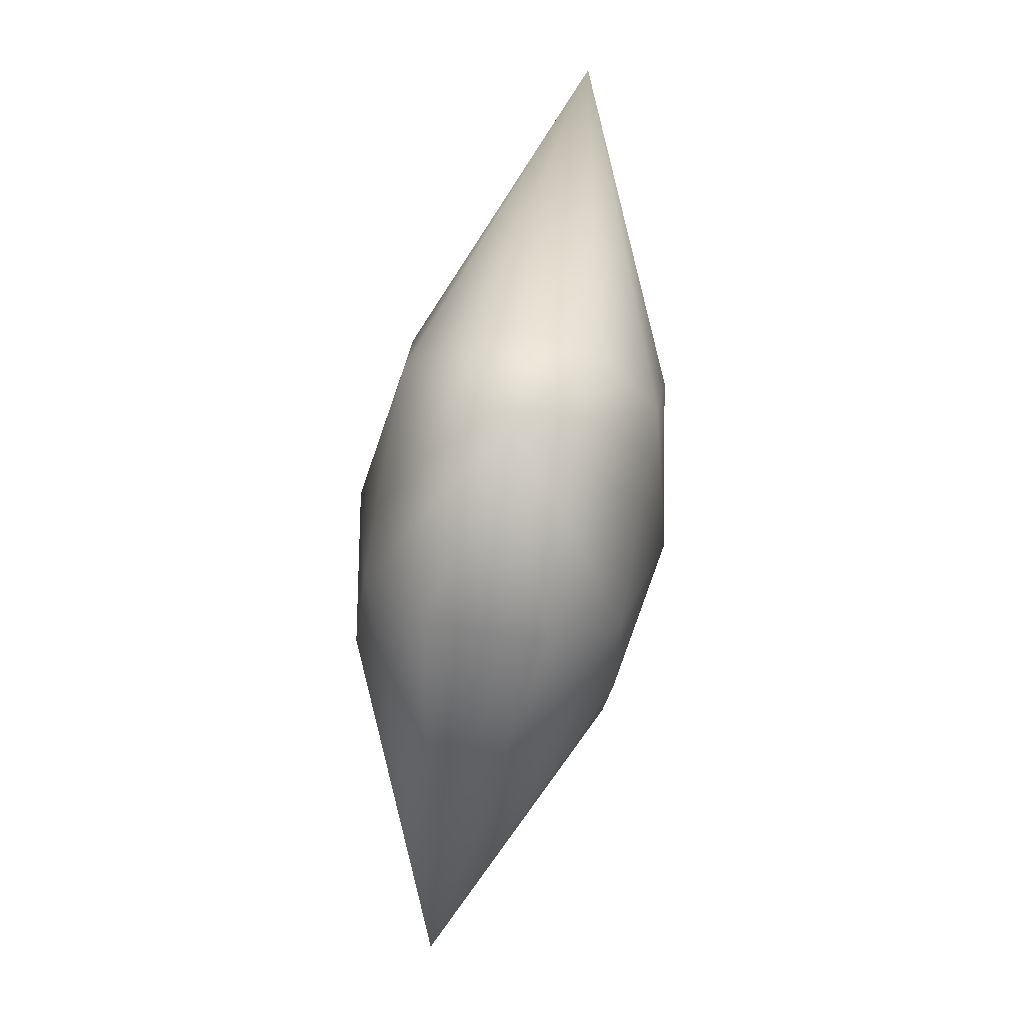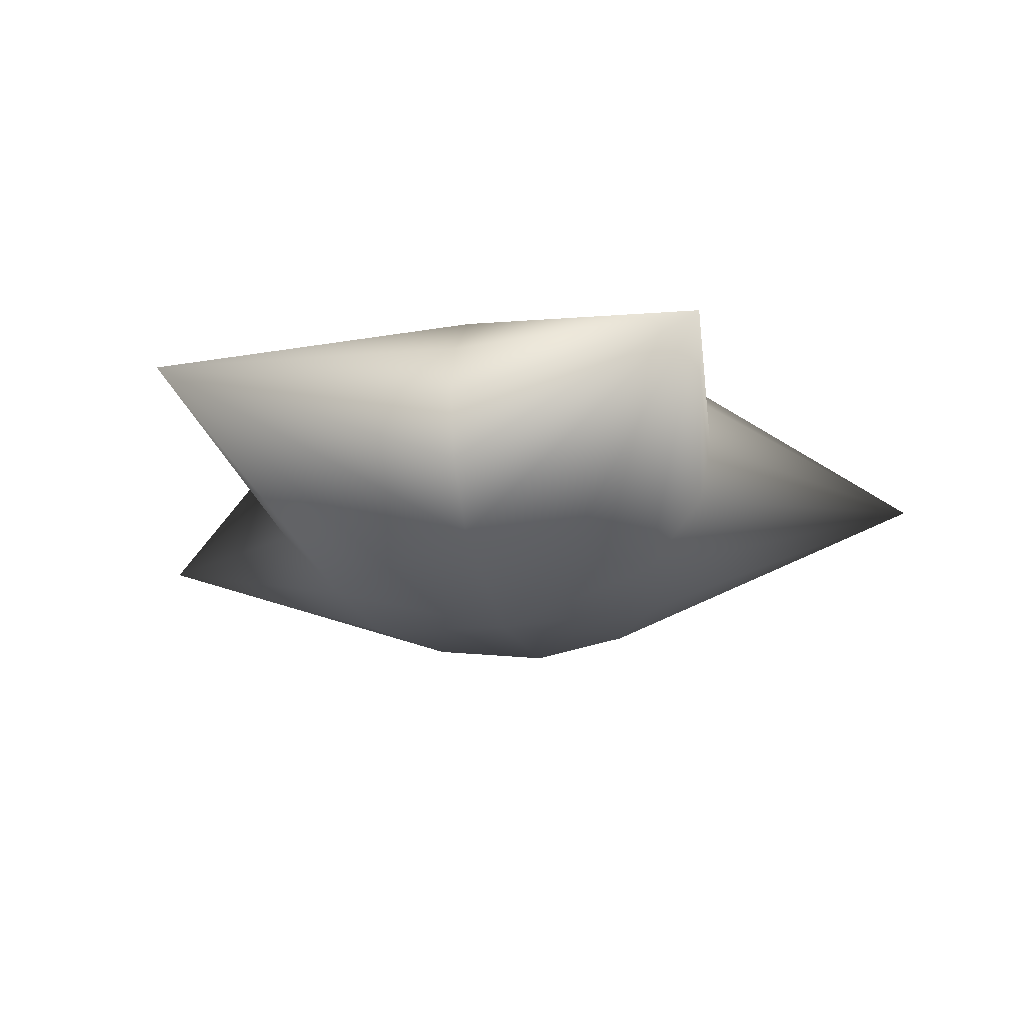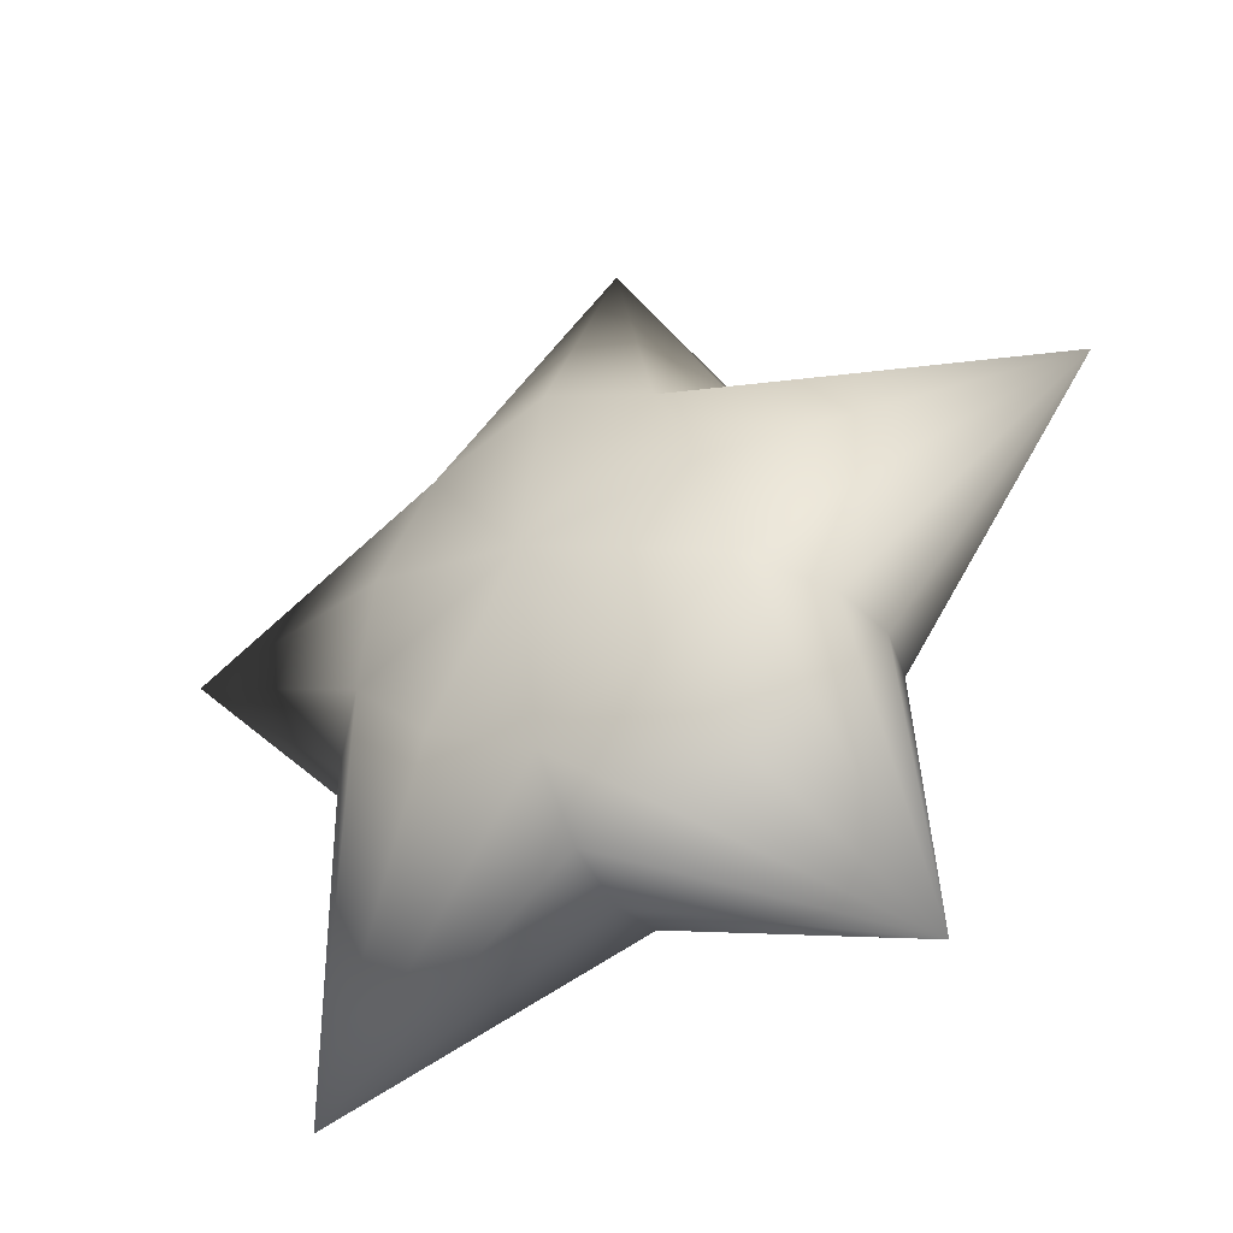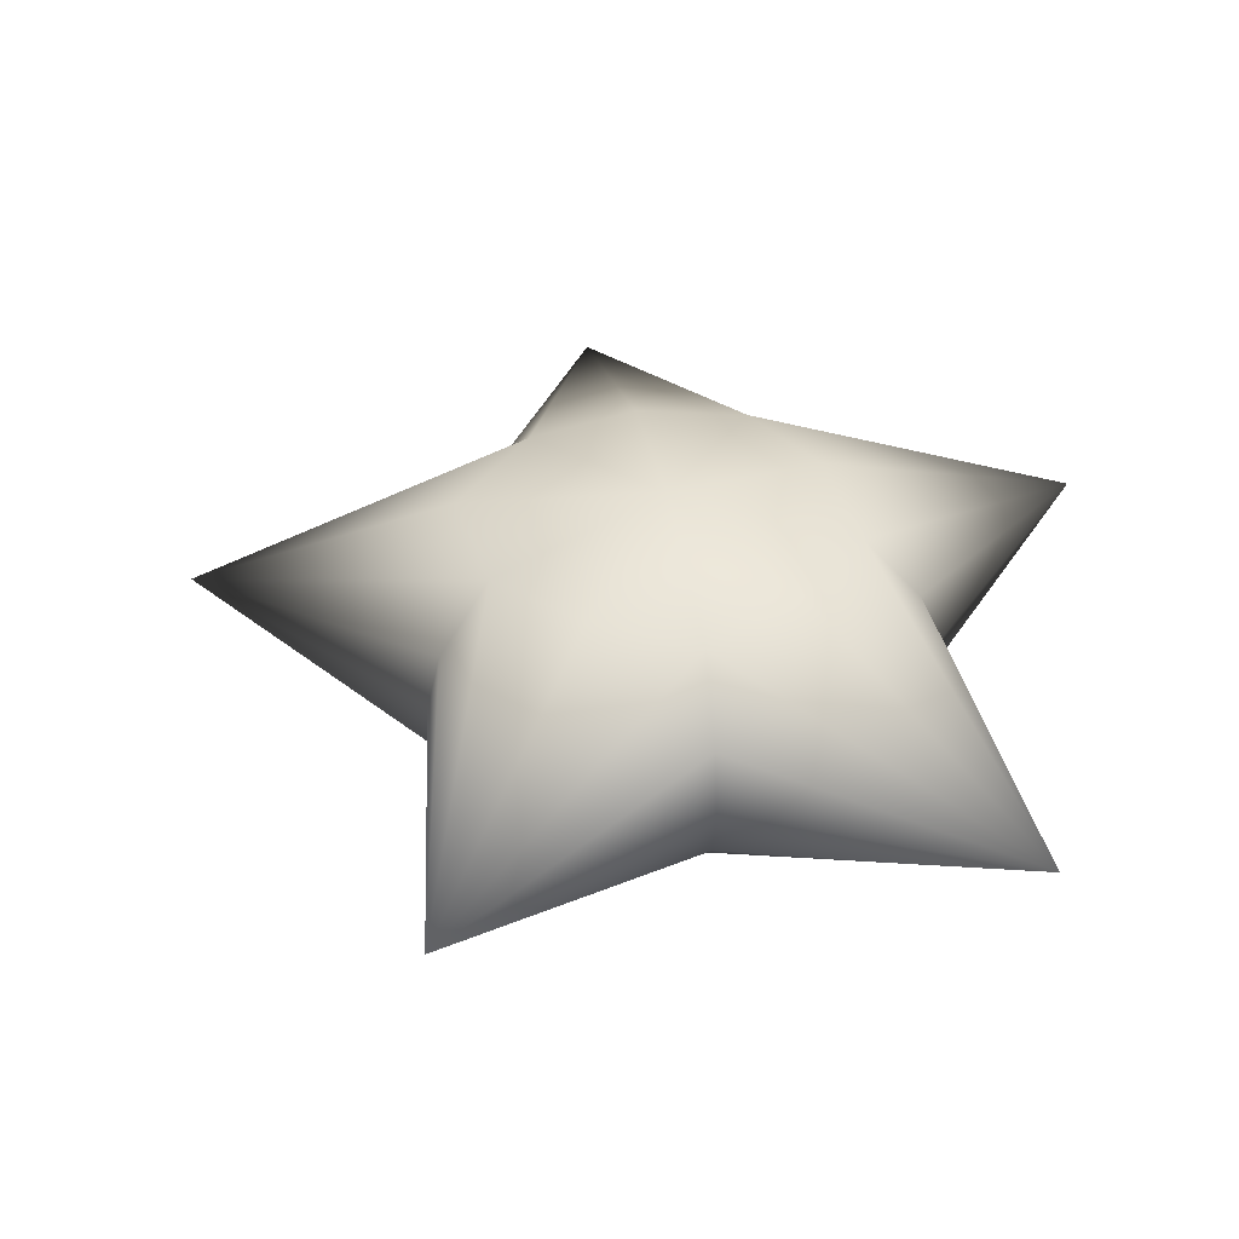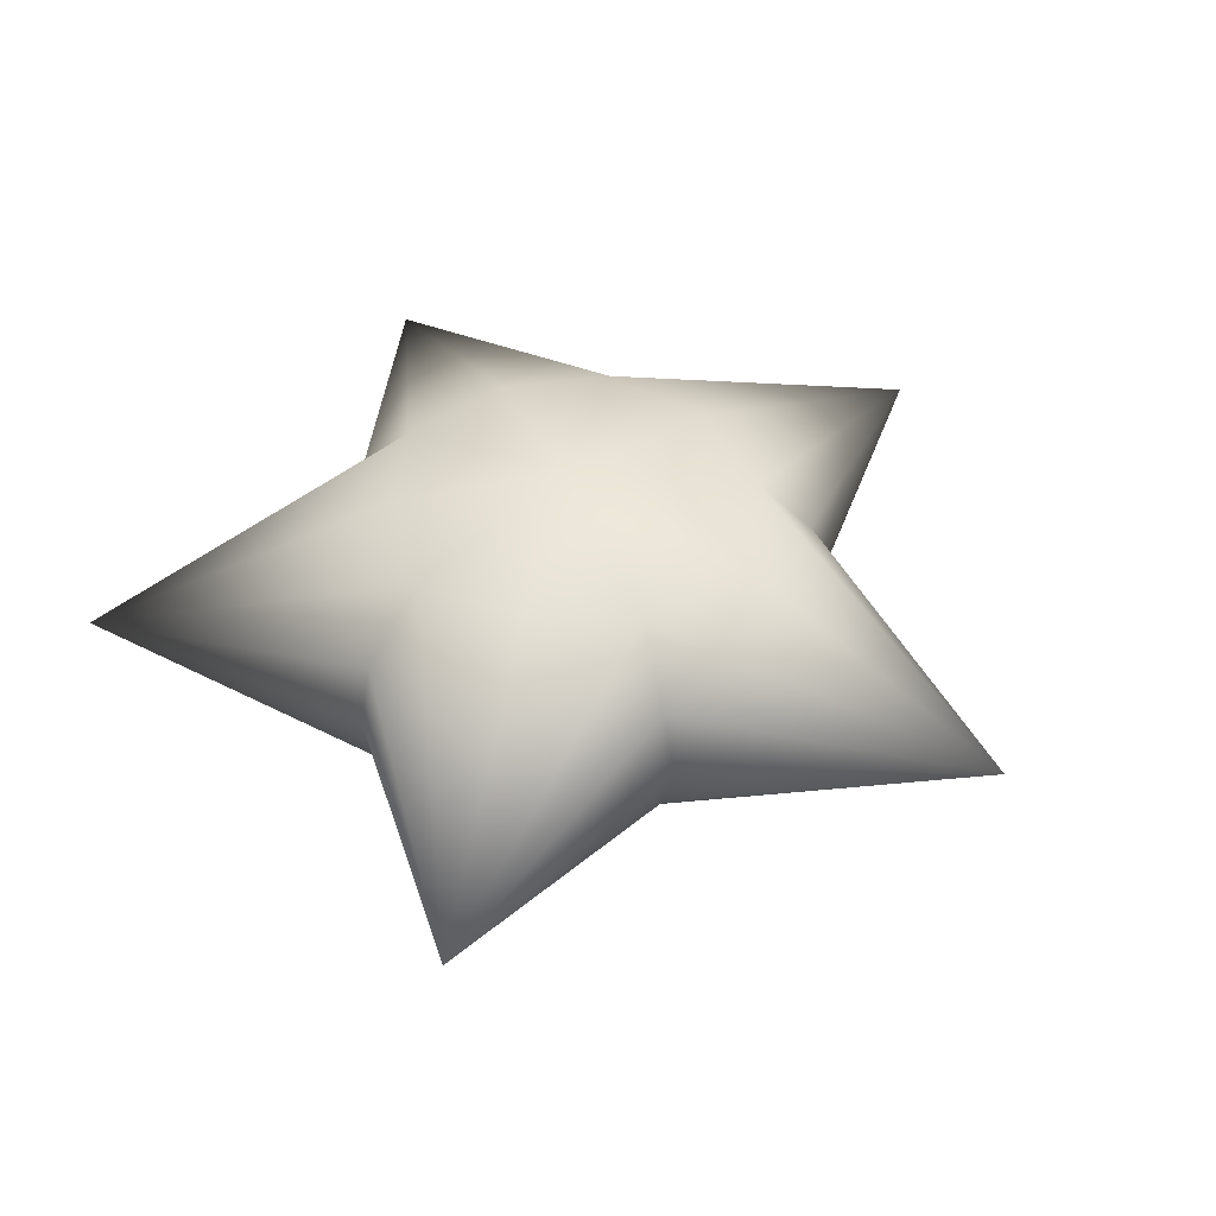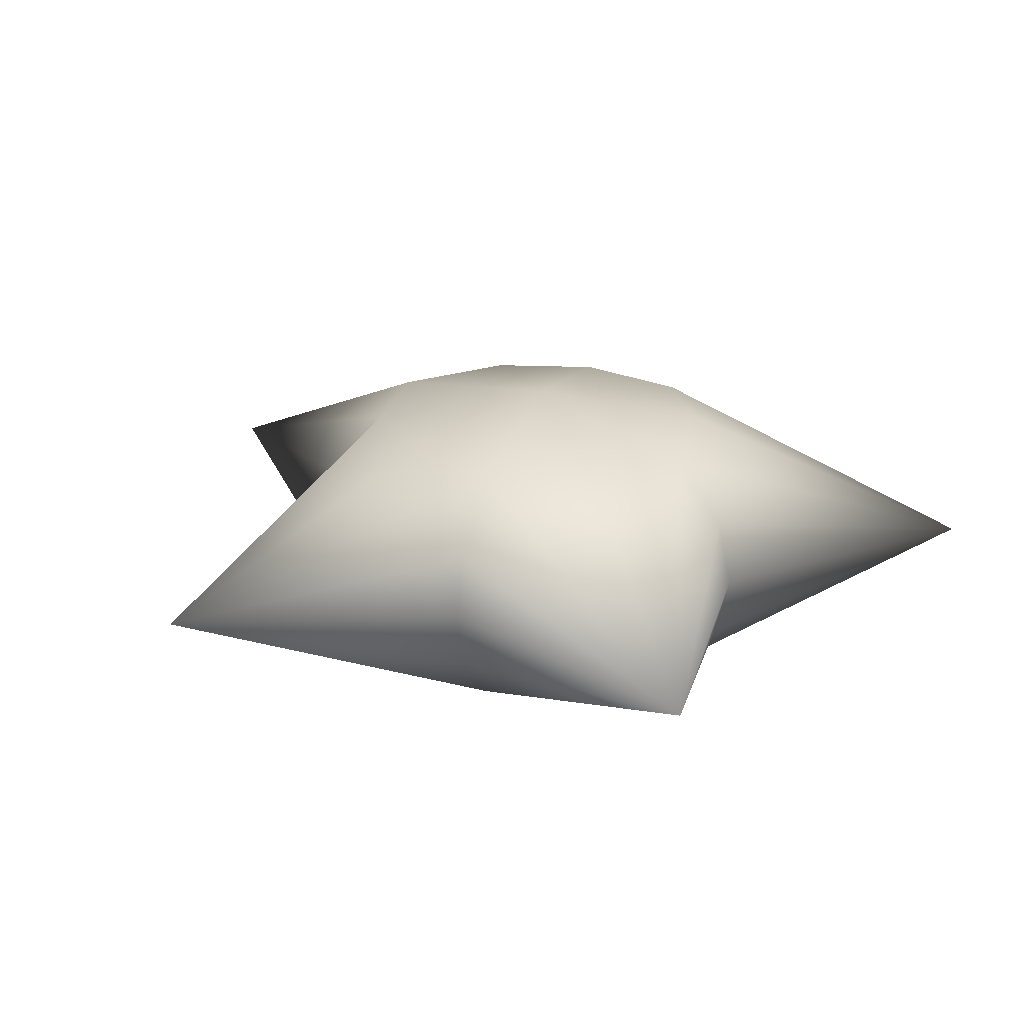
<metadata>
{"format":"obj","ext":"obj","renderer":"f3d","projection":"perspective","resolution":1024,"background":"white","views":[{"elev":79.7,"azim":-80.0,"up":"+Y"},{"elev":-24.2,"azim":12.2,"up":"+Z"},{"elev":-40.7,"azim":29.5,"up":"+Y"},{"elev":41.0,"azim":-81.8,"up":"+Z"},{"elev":44.9,"azim":120.7,"up":"+Z"},{"elev":24.0,"azim":-51.6,"up":"+Z"}]}
</metadata>
<code>
v  0 0.2127 0.1022
v  -0.0877 0.17 0.1041
v  0 0.0492 0.1312
v  0.0877 0.17 0.1041
v  0.1296 0.0913 0.108
v  0.142 0.0031 0.1041
v  0.0801 -0.061 0.1095
v  0 -0.1001 0.1022
v  -0.0801 -0.061 0.1095
v  -0.142 0.0031 0.1041
v  -0.1296 0.0913 0.108
v  0 0.432 -0
v  -0.1205 0.215 -0
v  -0.1181 0.2042 0.0497
v  -0.3641 0.1675 -0
v  -0.191 -0.0108 0.05
v  -0.2023 -0.0142 -0
v  -0.225 -0.2605 -0
v  0 -0.1463 0.0526
v  0 -0.1597 -0
v  0 -0.1463 -0.0526
v  0 -0.1001 -0.1022
v  0.225 -0.2605 -0
v  0.0801 -0.061 -0.1095
v  0 0.0492 -0.1312
v  -0.0801 -0.061 -0.1095
v  -0.142 0.0031 -0.1041
v  -0.191 -0.0108 -0.05
v  -0.1296 0.0913 -0.108
v  0 0.2127 -0.1022
v  -0.0877 0.17 -0.1041
v  -0.1181 0.2042 -0.0497
v  0.0877 0.17 -0.1041
v  0.1181 0.2042 -0.0497
v  0.1205 0.215 -0
v  0.1181 0.2042 0.0497
v  0.3641 0.1675 -0
v  0.191 -0.0108 0.05
v  0.2023 -0.0142 -0
v  0.142 0.0031 -0.1041
v  0.191 -0.0108 -0.05
v  0.1296 0.0913 -0.108
g SOBJ_0xd84
f 1 2 3
f 1 3 4
f 3 5 4
f 6 5 3
f 6 3 7
f 8 7 3
f 8 3 9
f 10 9 3
f 10 3 11
f 3 2 11
f 12 13 14
f 14 2 12
f 2 14 15
f 15 11 2
f 10 11 15
f 15 16 10
f 16 15 17
f 18 16 17
f 10 16 18
f 18 9 10
f 8 9 18
f 18 19 8
f 18 20 19
f 18 21 20
f 21 18 22
f 23 21 22
f 22 24 23
f 22 25 24
f 22 26 25
f 22 18 26
f 18 27 26
f 27 18 28
f 15 27 28
f 27 15 29
f 27 29 25
f 27 25 26
f 30 25 31
f 12 30 31
f 32 12 31
f 12 32 13
f 15 13 32
f 15 14 13
f 31 15 32
f 15 31 29
f 25 29 31
f 30 33 25
f 12 33 30
f 34 33 12
f 12 35 34
f 12 36 35
f 36 12 4
f 4 37 36
f 37 4 5
f 6 37 5
f 37 6 38
f 38 39 37
f 23 39 38
f 6 23 38
f 23 6 7
f 8 23 7
f 19 23 8
f 23 19 20
f 23 20 21
f 40 41 23
f 37 41 40
f 40 42 37
f 40 25 42
f 40 24 25
f 23 24 40
f 23 41 39
f 37 39 41
f 37 35 36
f 37 34 35
f 33 34 37
f 37 42 33
f 25 33 42
f 12 2 1
f 12 1 4
f 18 17 28
f 15 28 17

</code>
